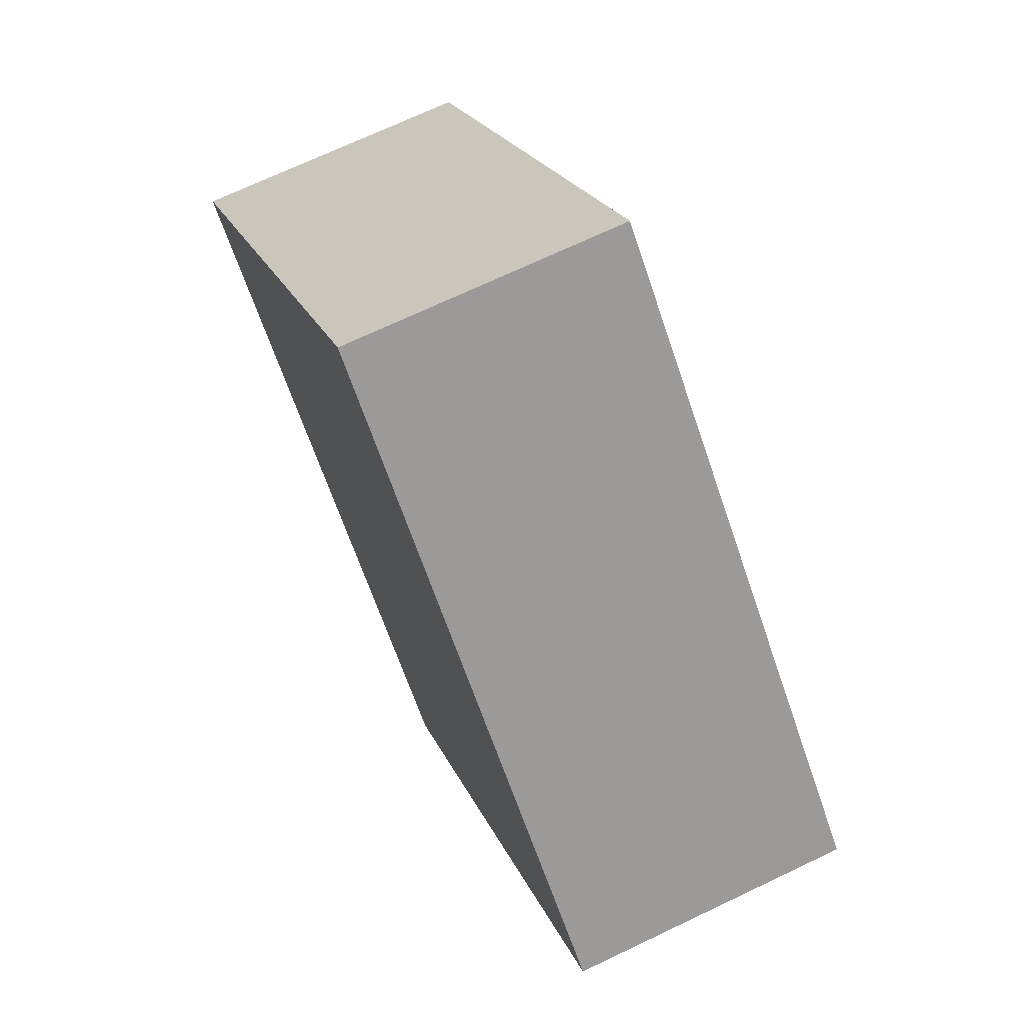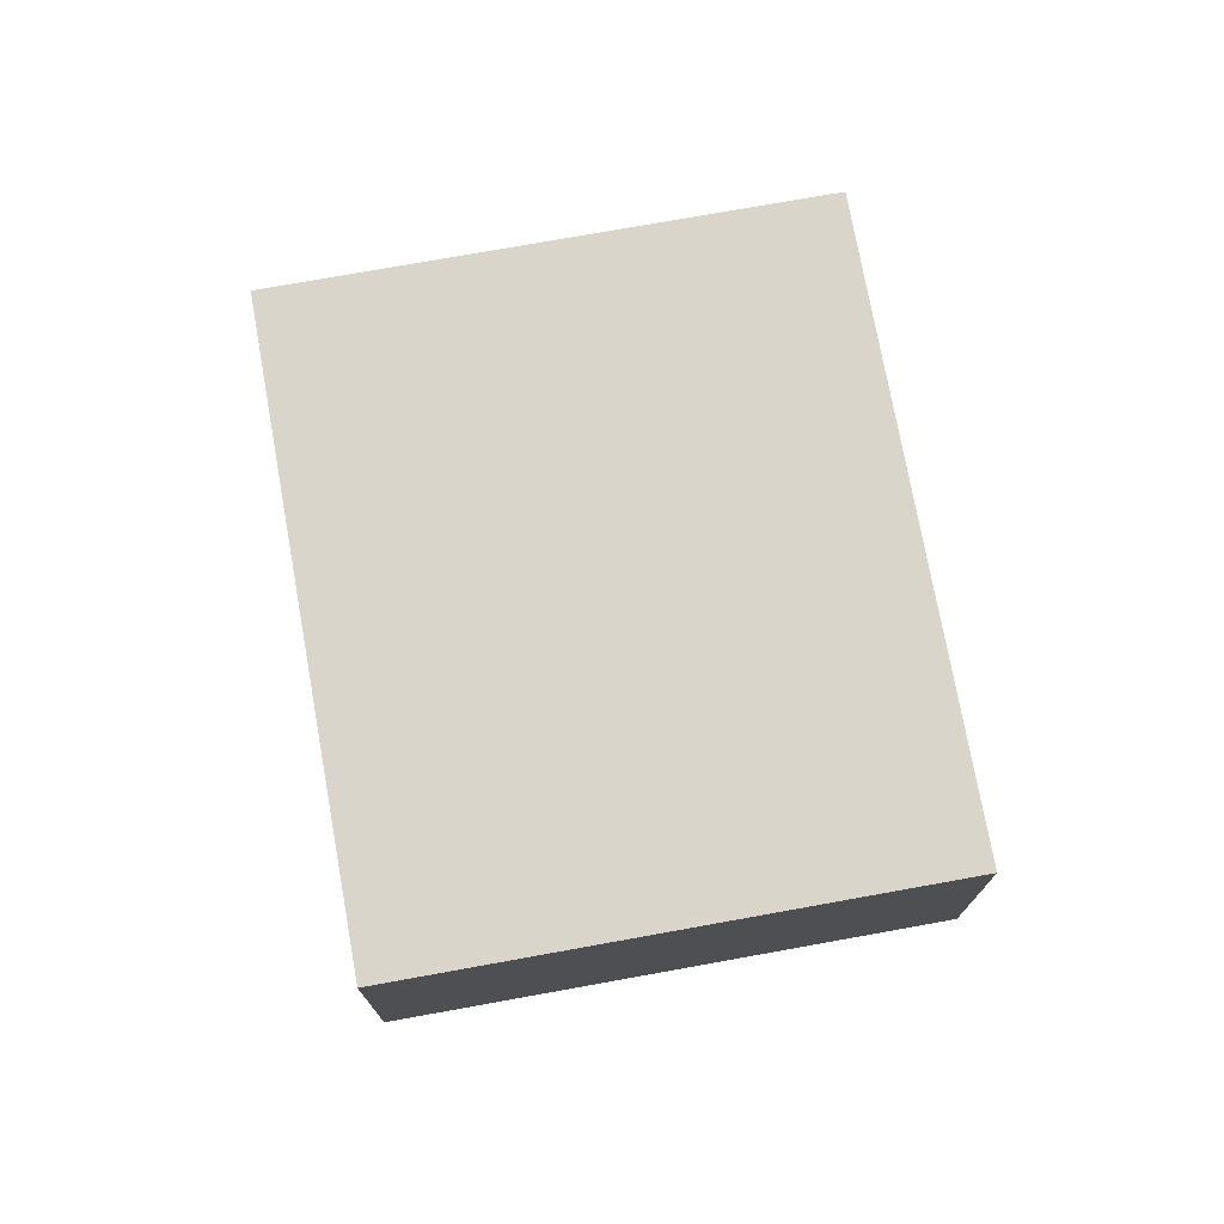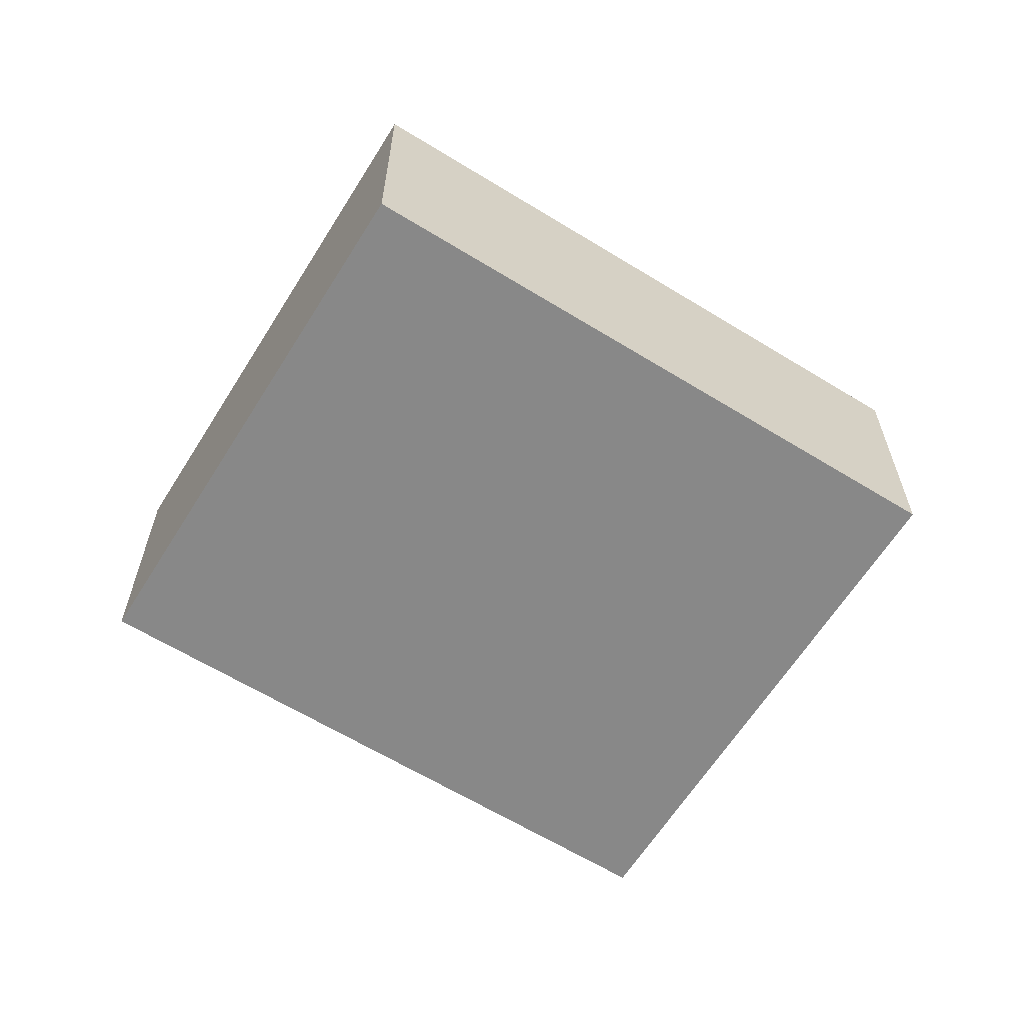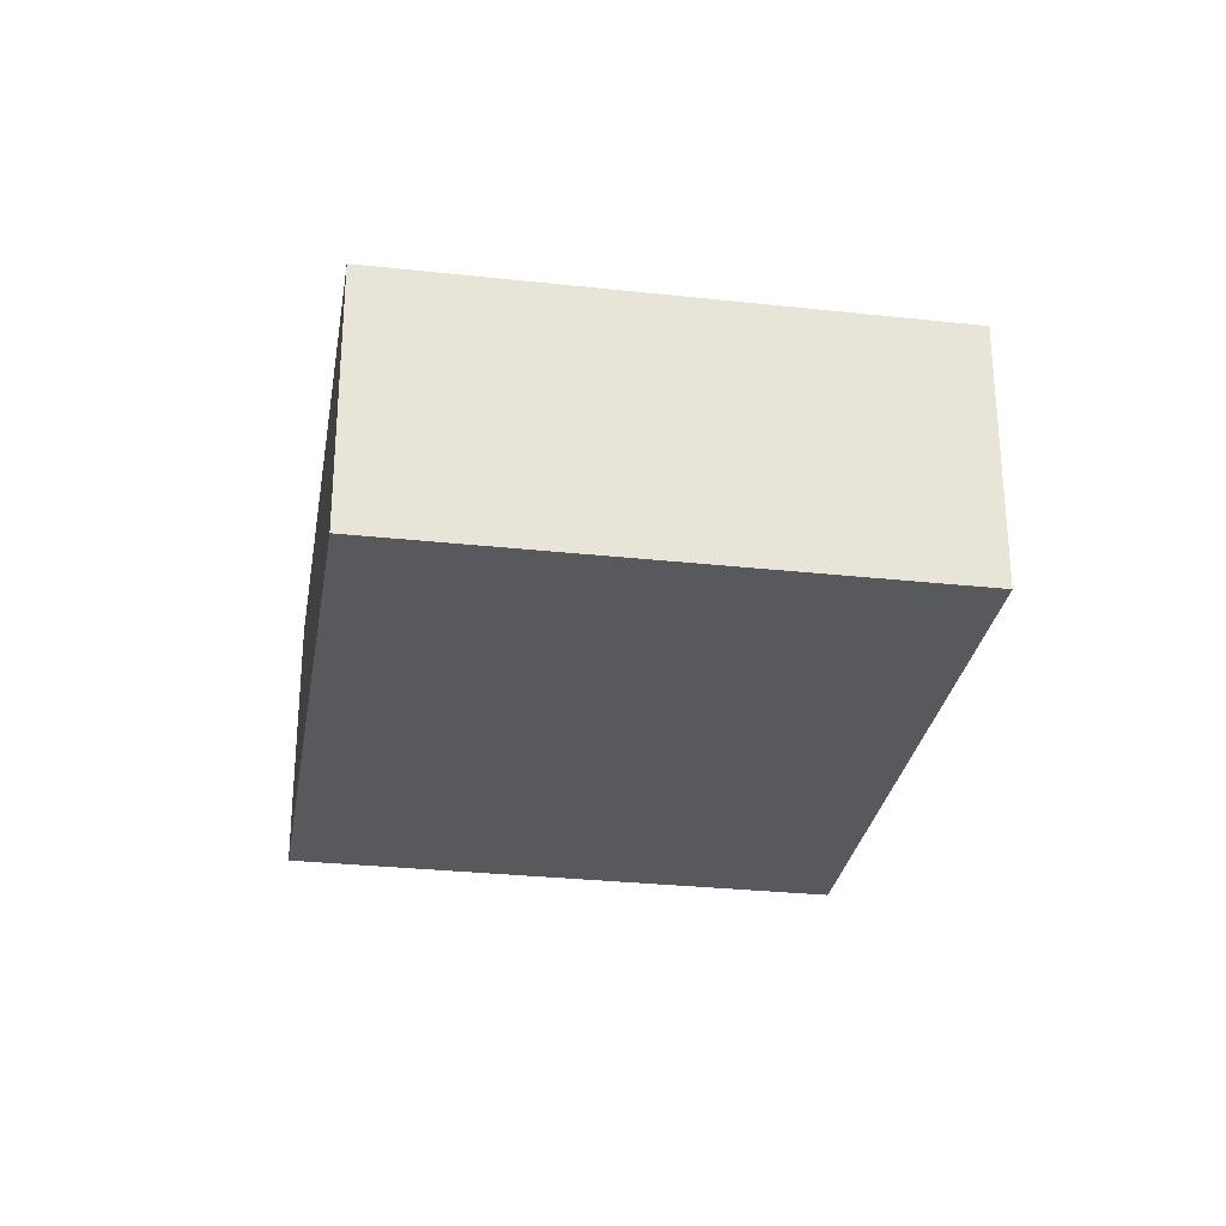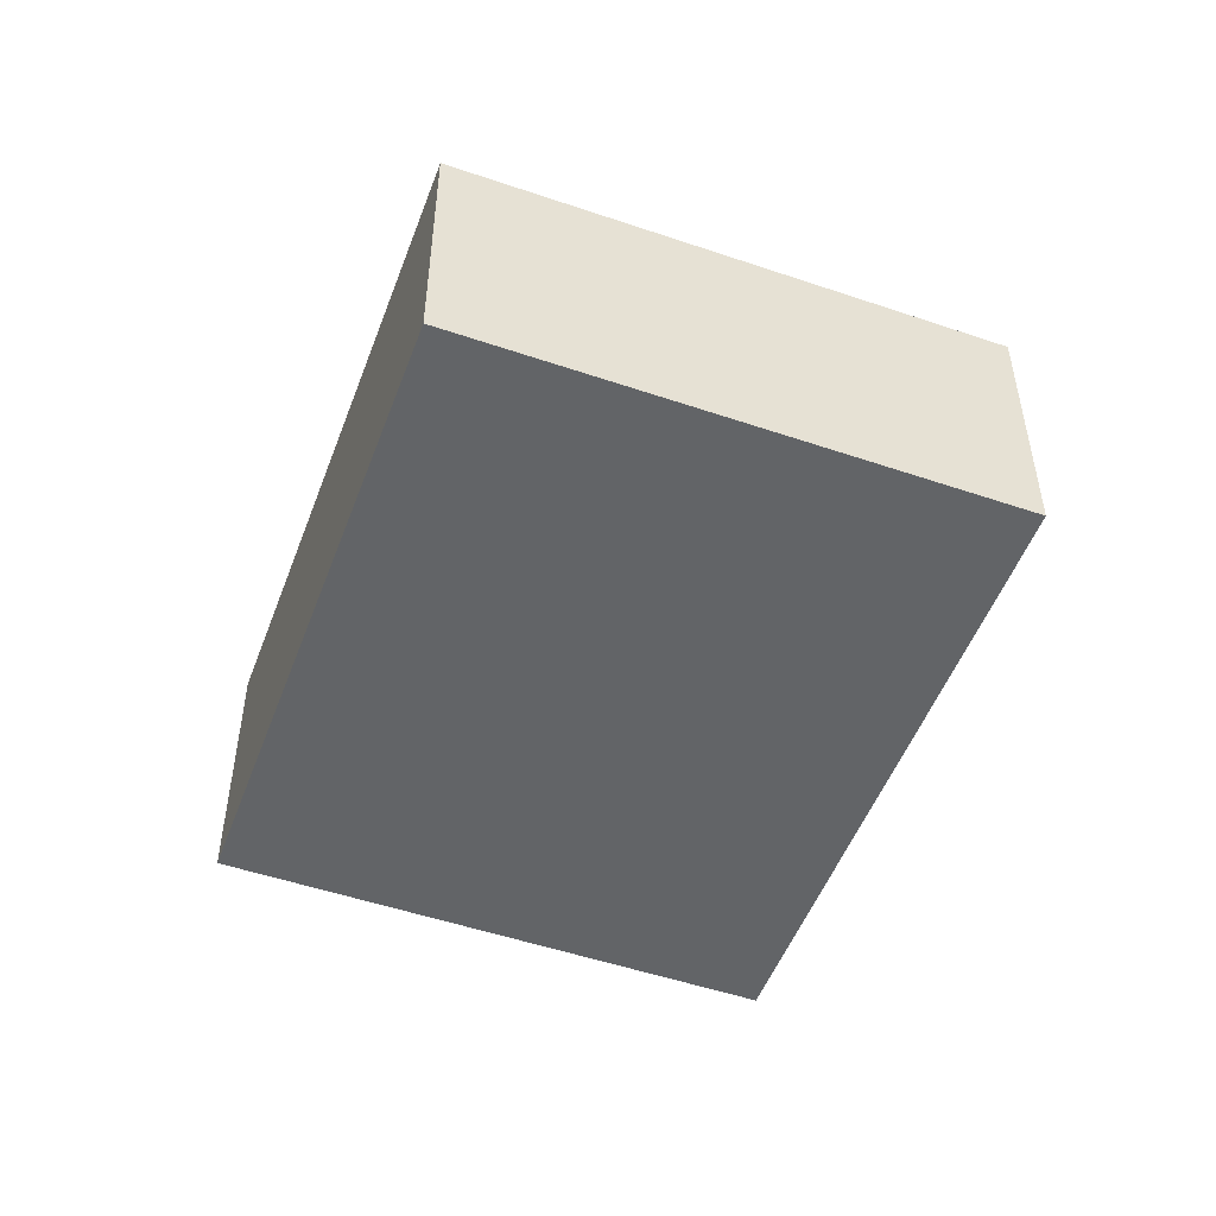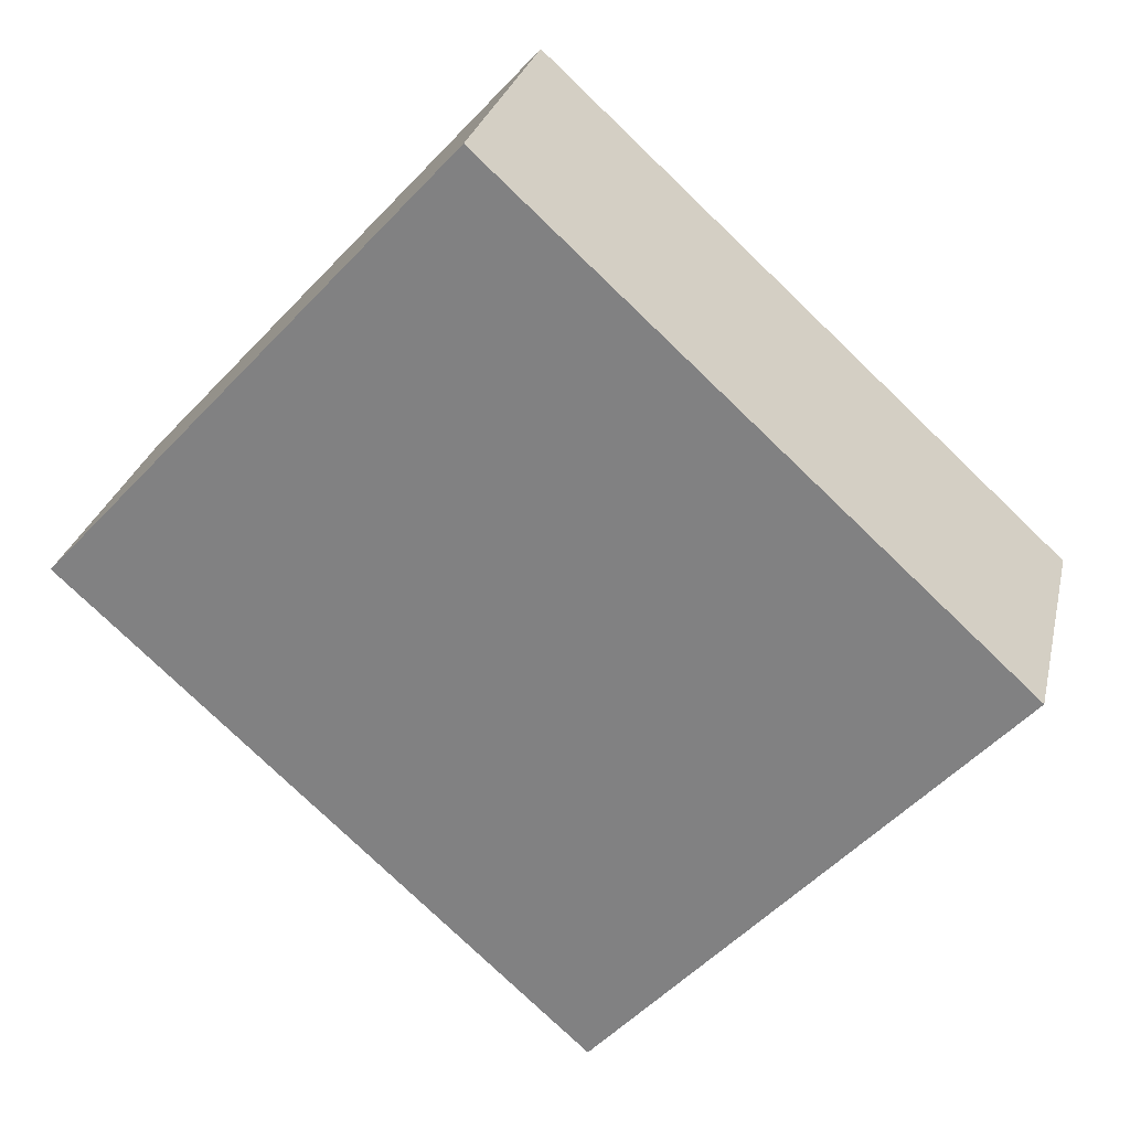
<metadata>
{"format":"obj","ext":"obj","renderer":"f3d","projection":"perspective","resolution":1024,"background":"white","views":[{"elev":70.3,"azim":64.5,"up":"+Z"},{"elev":74.5,"azim":-57.7,"up":"+Y"},{"elev":-62.7,"azim":10.6,"up":"+Y"},{"elev":-29.2,"azim":123.3,"up":"+Y"},{"elev":-51.1,"azim":-67.8,"up":"+Y"},{"elev":27.0,"azim":12.6,"up":"+Z"}]}
</metadata>
<code>
v  0 2.135 1.307e-16
v  6.925 2.135 -0.223
v  3.873 2.135 -3.552
v  3.052 2.135 3.328
v  3.873 2.175e-16 -3.552
v  0 0 0
v  3.052 -2.038e-16 3.328
v  6.925 1.365e-17 -0.223
g defaultobject
f 1 2 3
f 2 1 4
f 5 1 3
f 1 5 6
f 6 4 1
f 4 6 7
f 7 2 4
f 2 7 8
f 8 3 2
f 3 8 5
f 8 6 5
f 6 8 7

</code>
